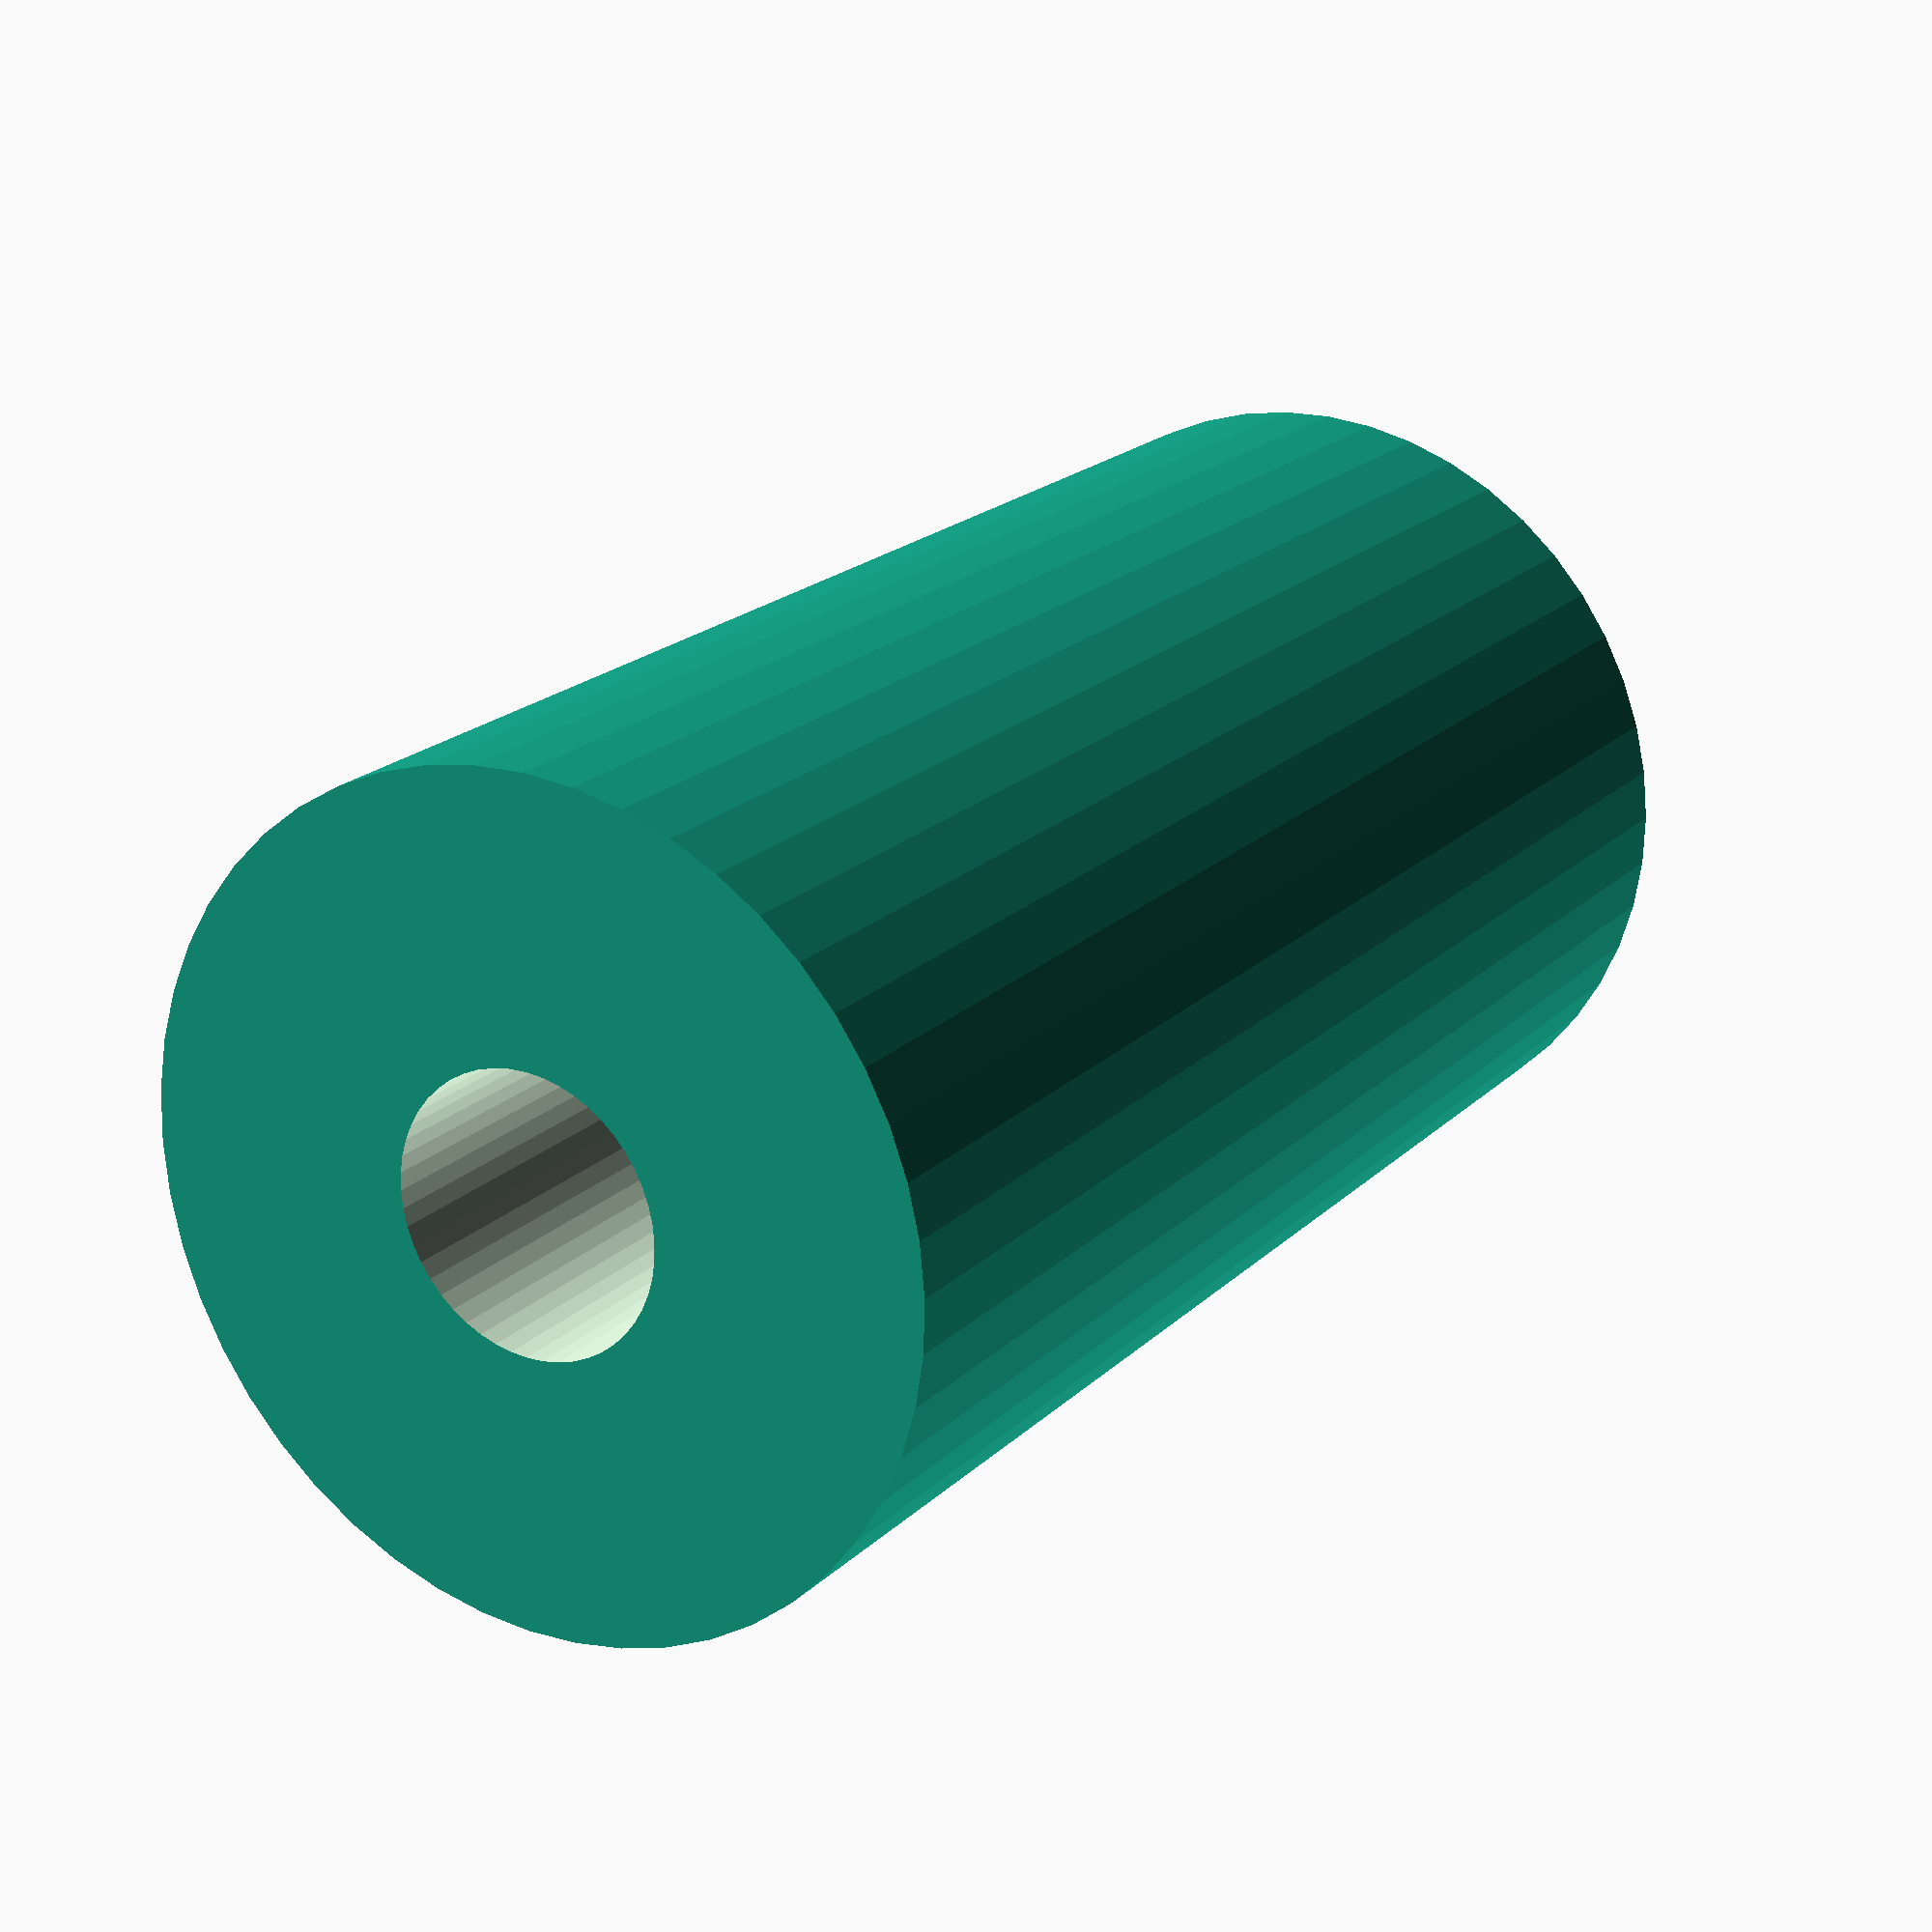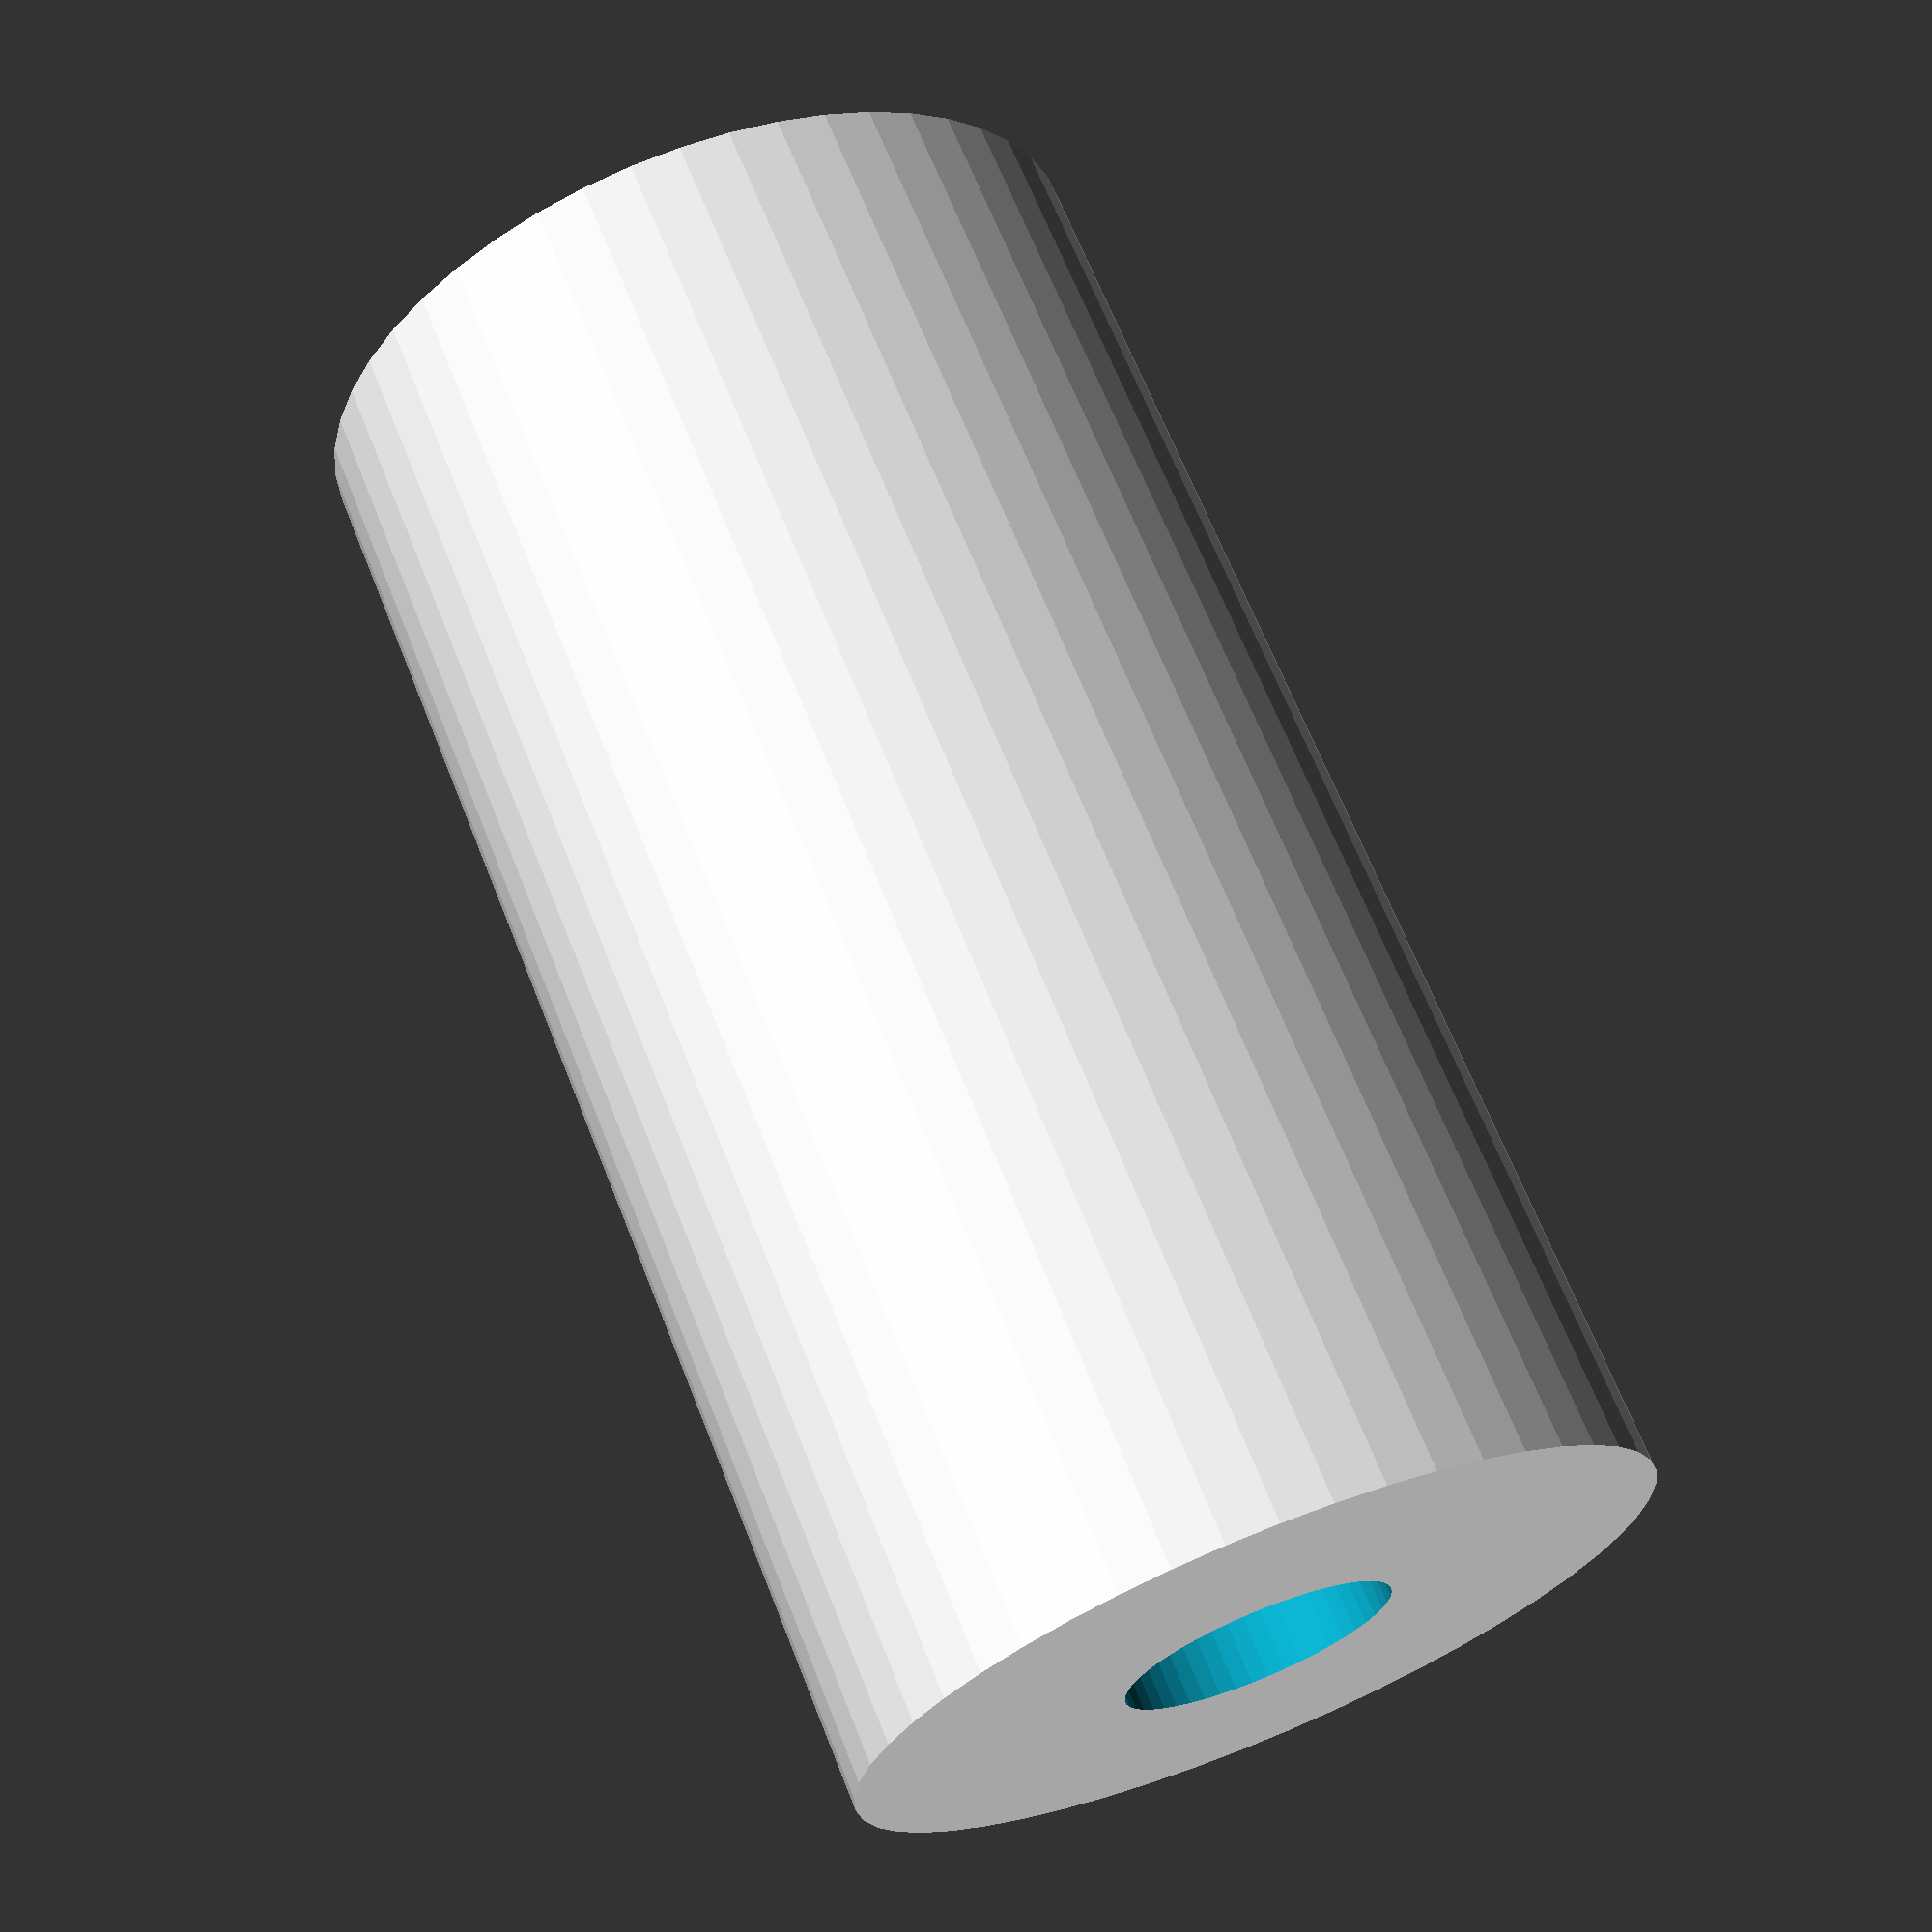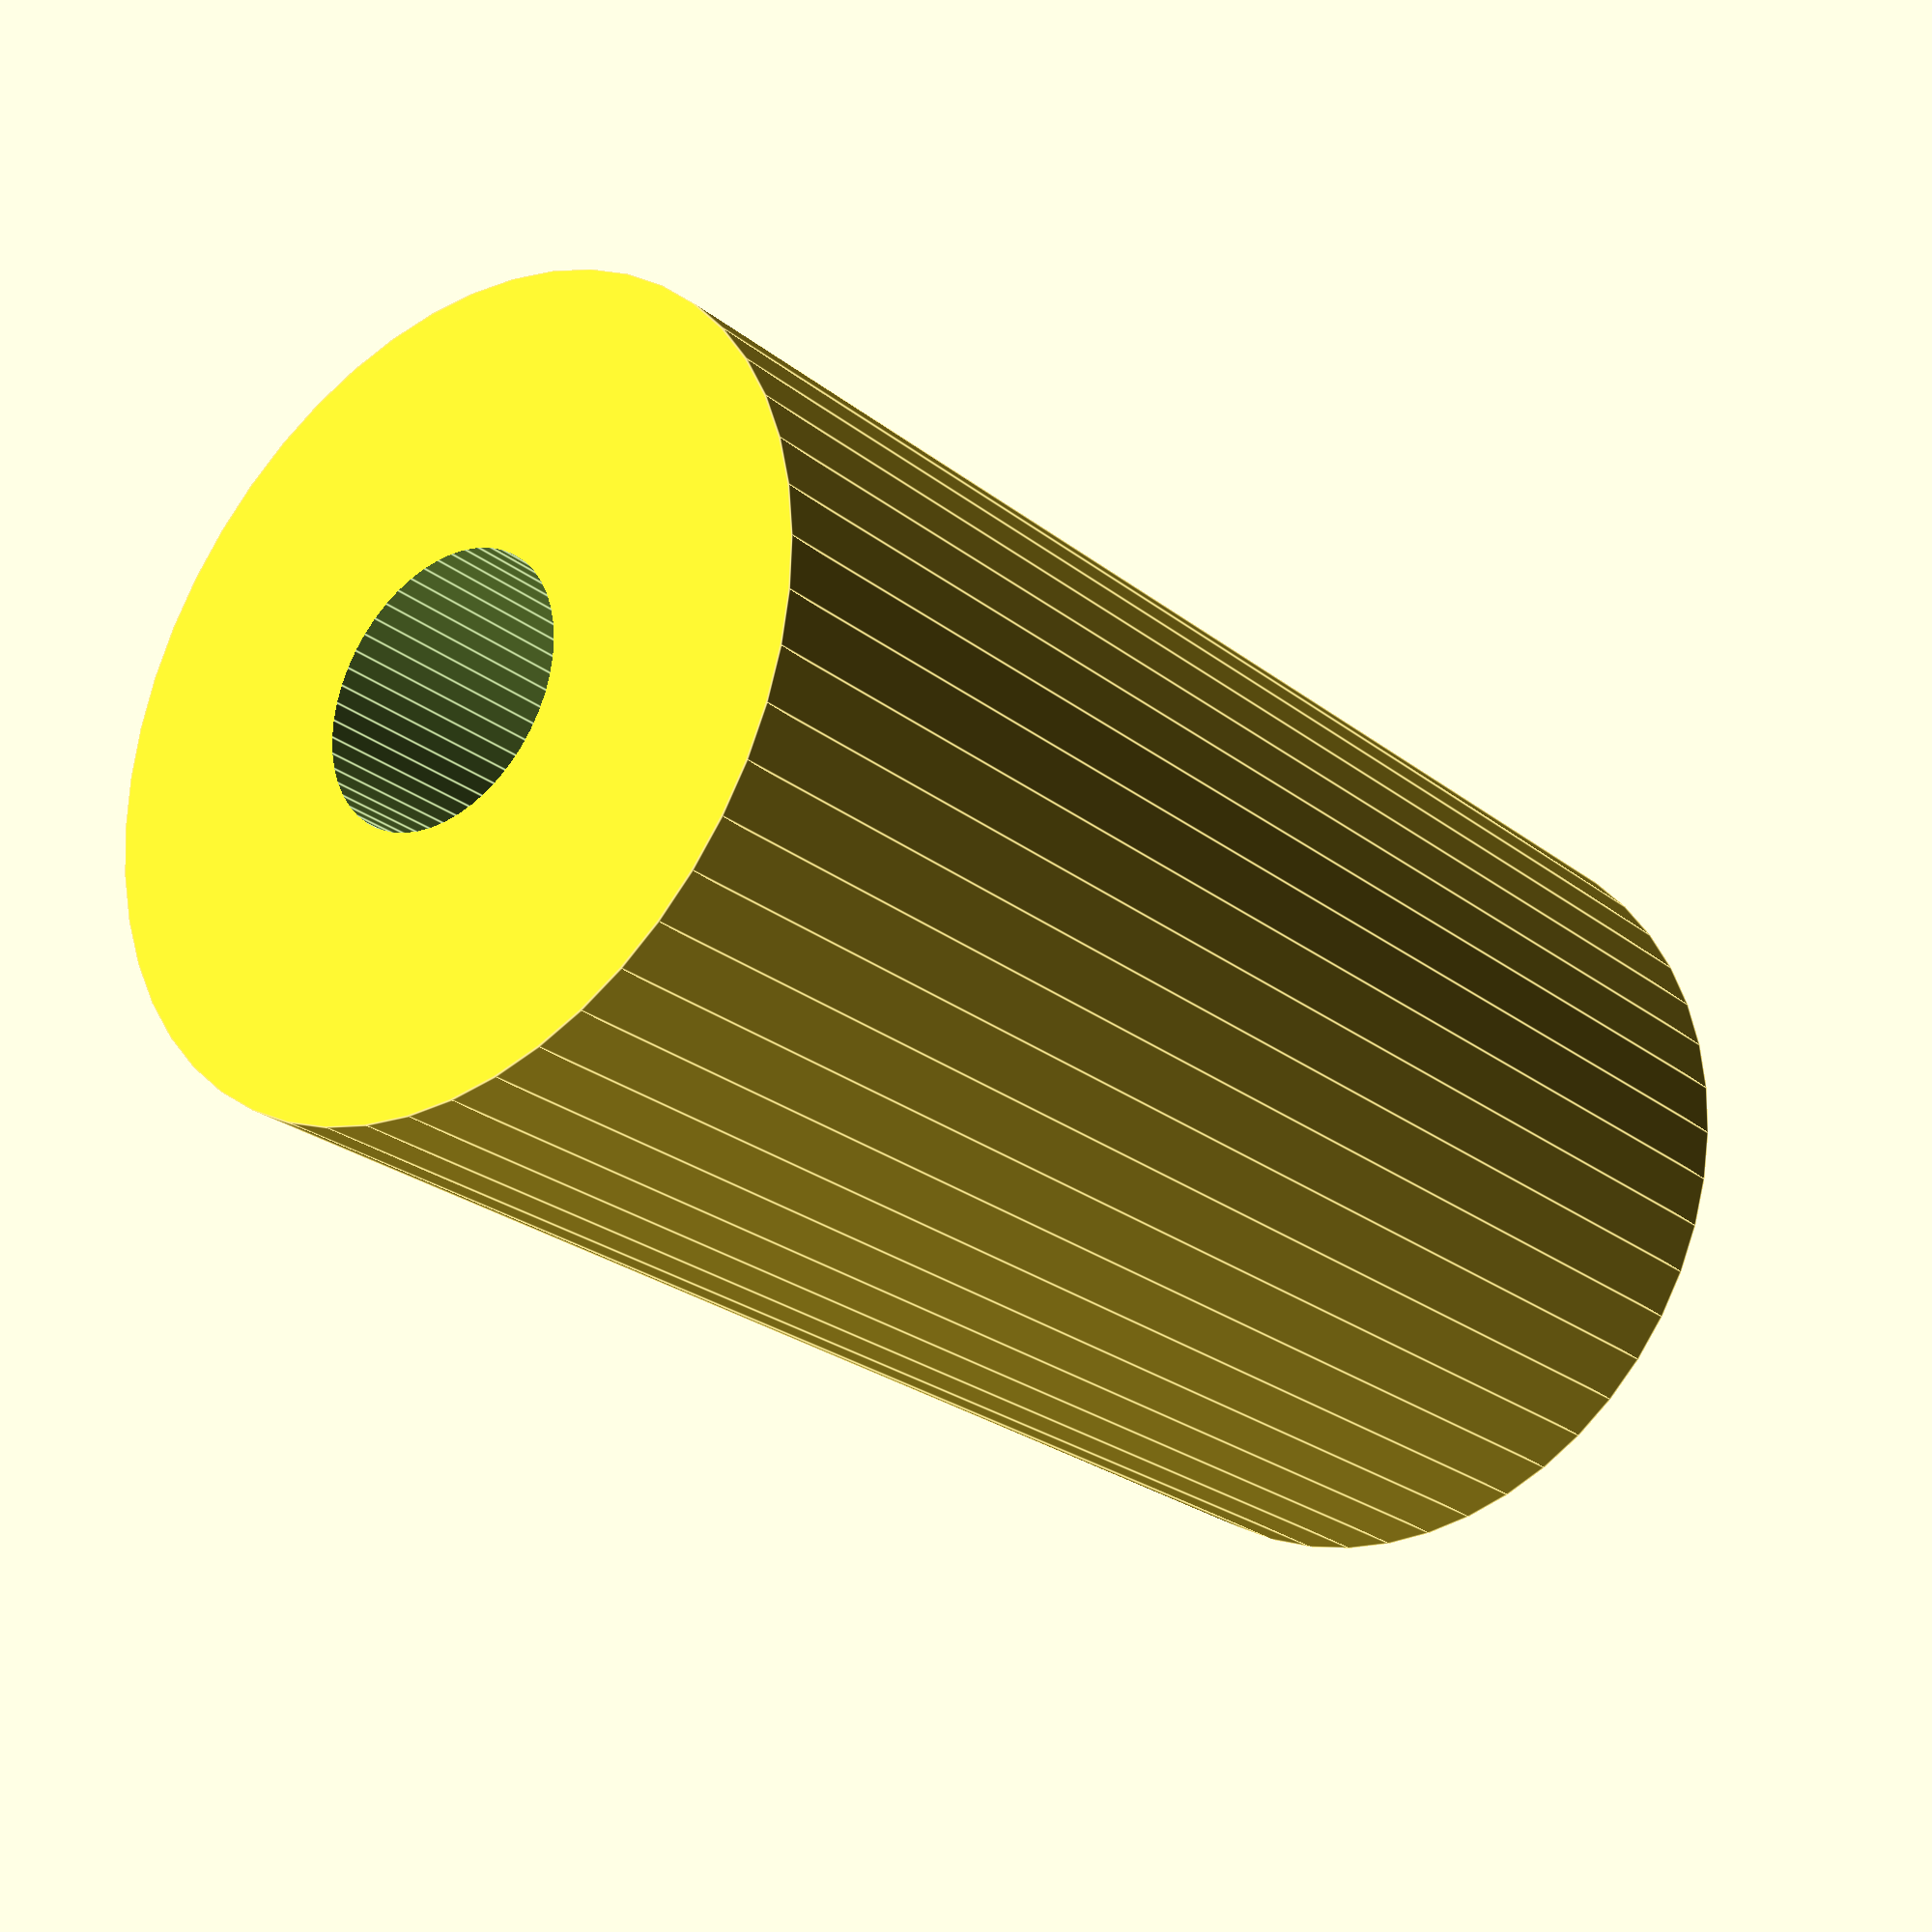
<openscad>
$fn = 50;


difference() {
	union() {
		translate(v = [0, 0, -33.0000000000]) {
			cylinder(h = 66, r = 18.0000000000);
		}
	}
	union() {
		translate(v = [0, 0, -100.0000000000]) {
			cylinder(h = 200, r = 6);
		}
	}
}
</openscad>
<views>
elev=160.1 azim=246.7 roll=329.1 proj=p view=wireframe
elev=293.1 azim=276.6 roll=338.4 proj=p view=solid
elev=24.8 azim=185.6 roll=38.5 proj=p view=edges
</views>
